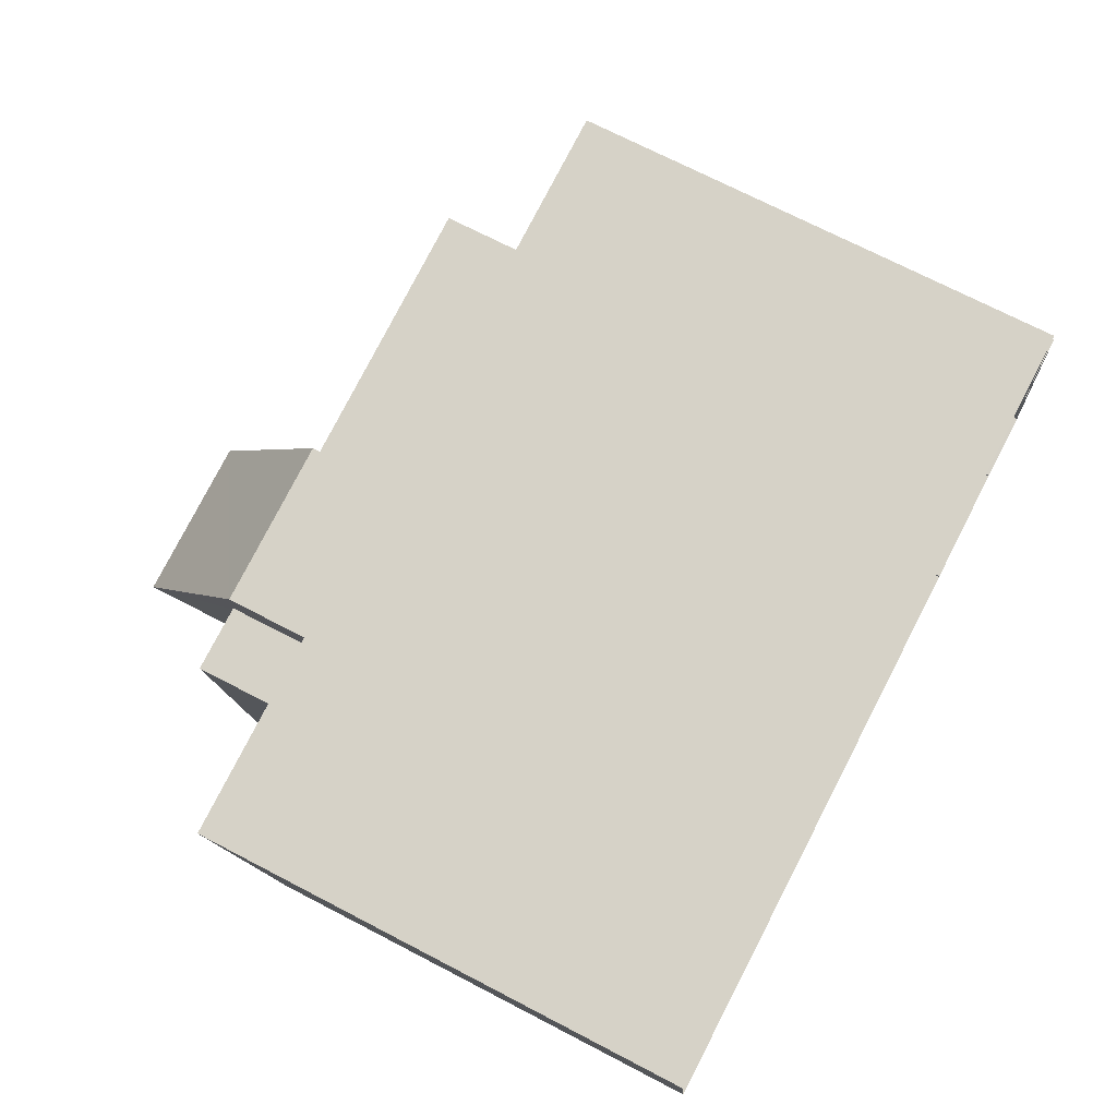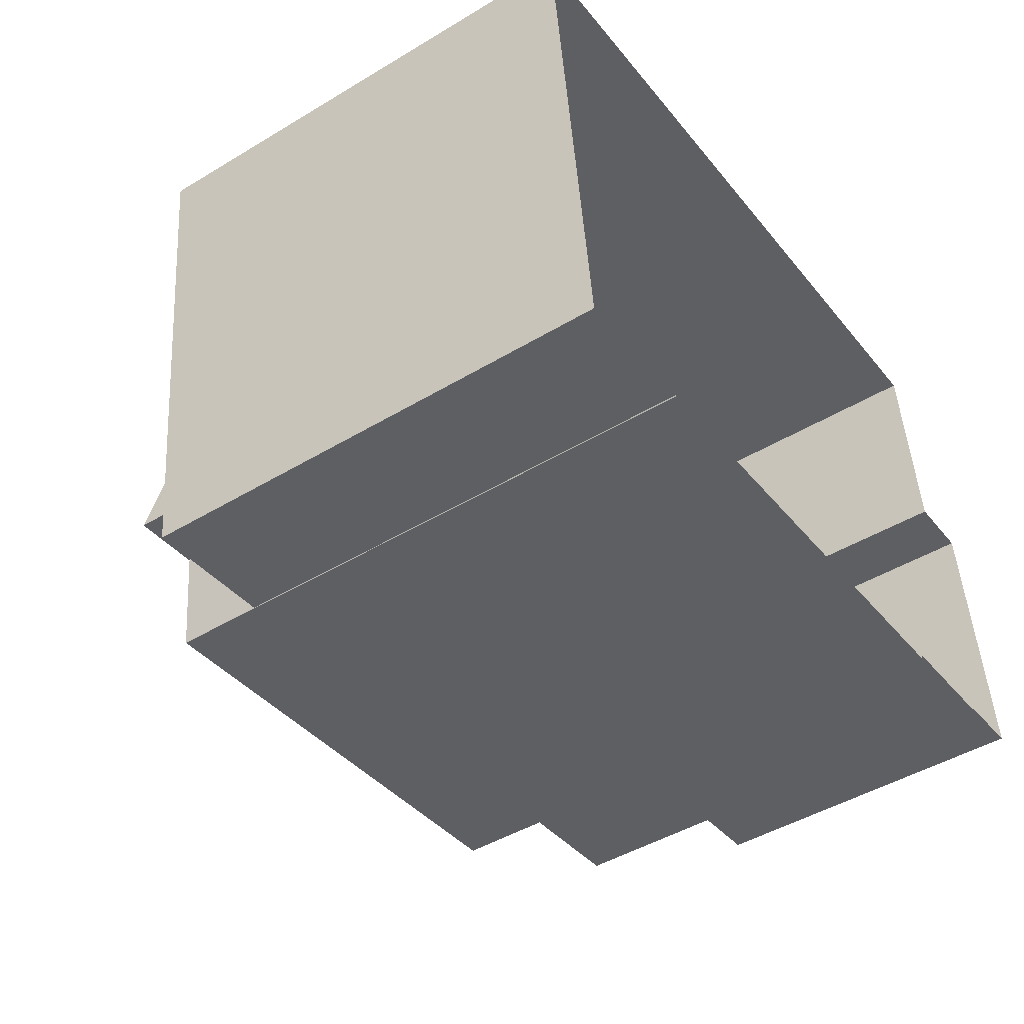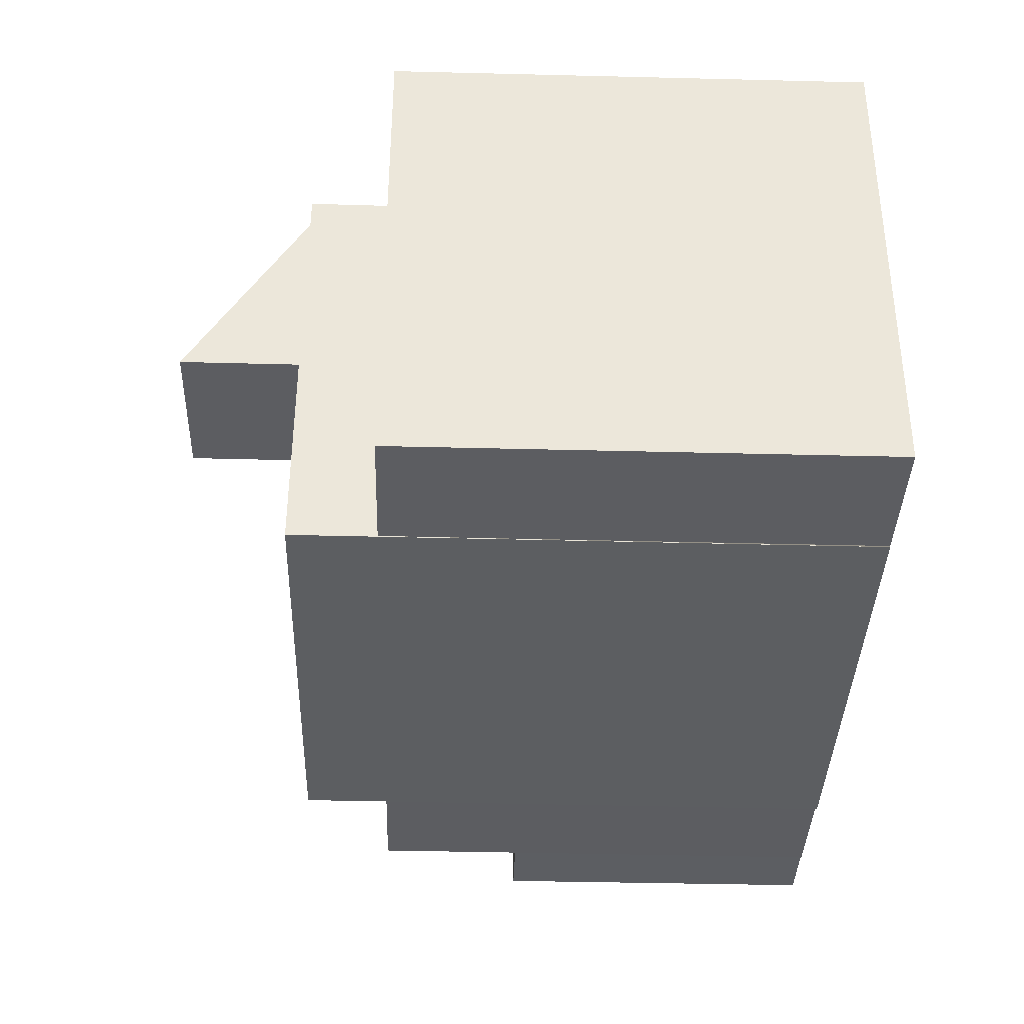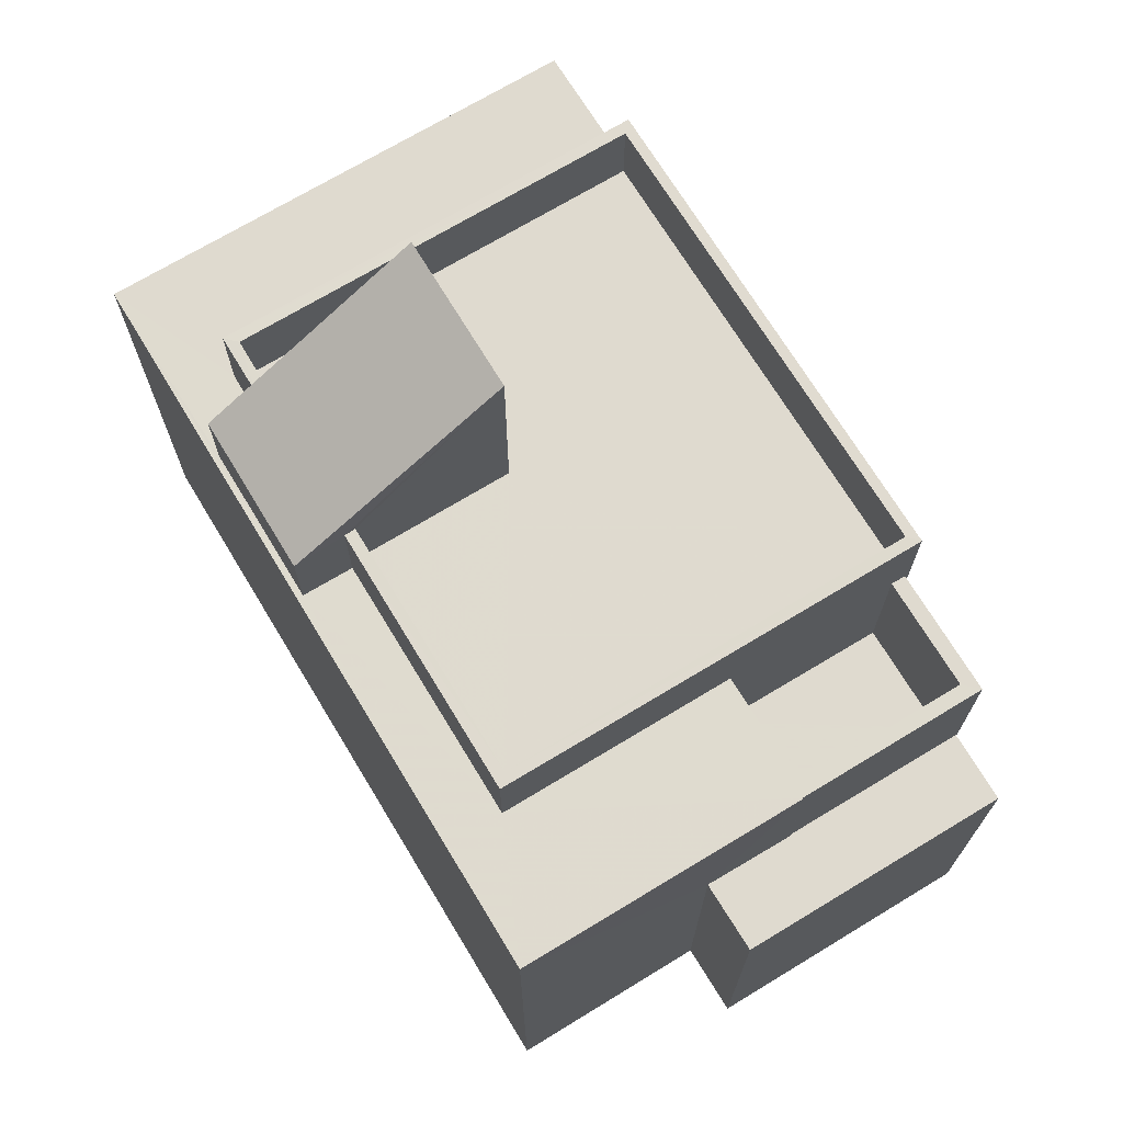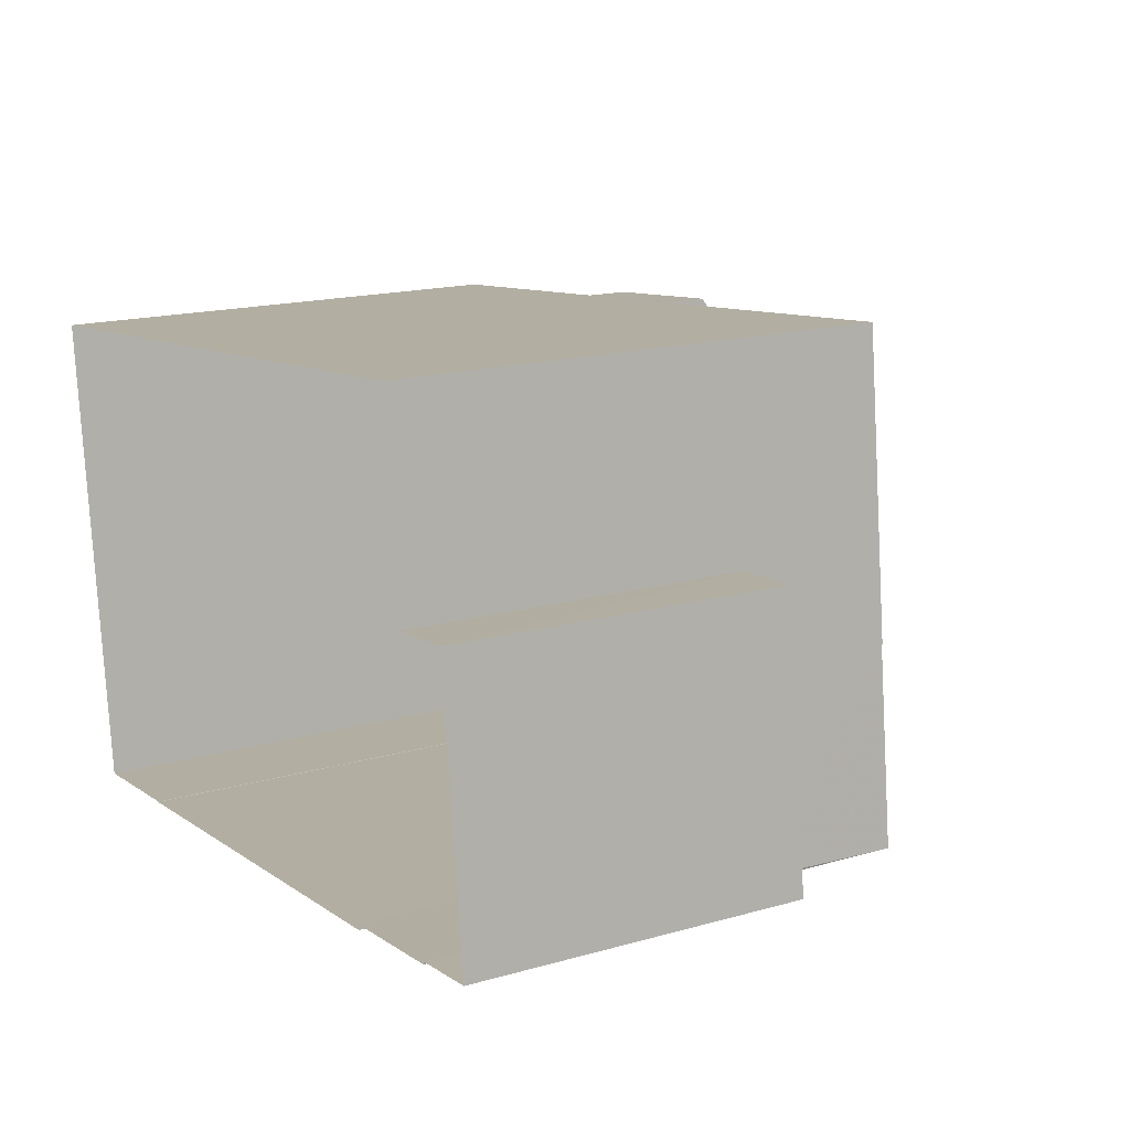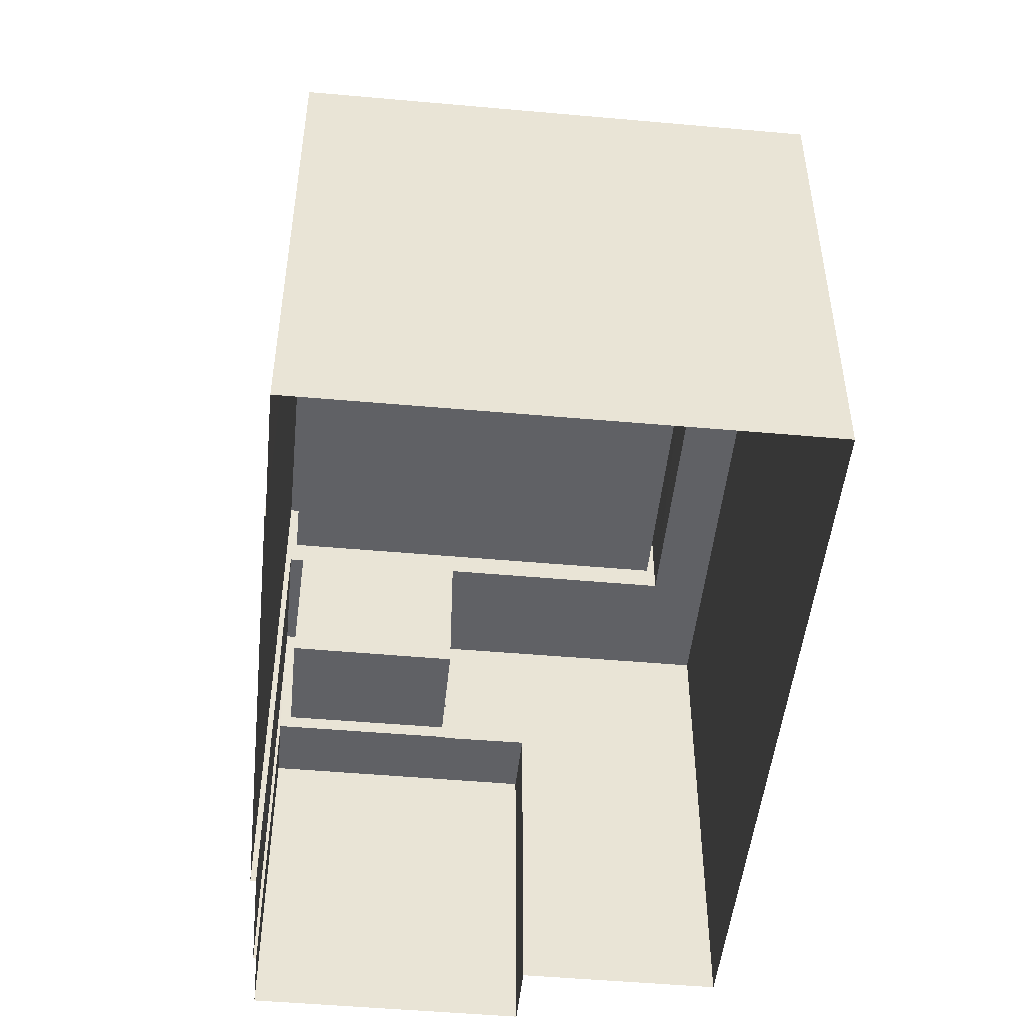
<metadata>
{"format":"obj","ext":"obj","renderer":"f3d","projection":"perspective","resolution":1024,"background":"white","views":[{"elev":71.1,"azim":117.5,"up":"+Y"},{"elev":-46.3,"azim":124.5,"up":"+Y"},{"elev":-43.6,"azim":88.3,"up":"+Y"},{"elev":70.6,"azim":-127.6,"up":"+Z"},{"elev":16.8,"azim":-120.1,"up":"+Y"},{"elev":-48.7,"azim":77.9,"up":"+Z"}]}
</metadata>
<code>
v -8.884e+04 -9.872e+04 9.199
v -8.884e+04 -9.872e+04 9.199
v -8.884e+04 -9.872e+04 9.199
v -8.884e+04 -9.872e+04 9.199
v -8.883e+04 -9.872e+04 9.198
v -8.883e+04 -9.872e+04 9.198
v -8.884e+04 -9.872e+04 9.199
v -8.884e+04 -9.872e+04 9.199
v -8.884e+04 -9.872e+04 9.199
v -8.884e+04 -9.872e+04 9.199
v -8.883e+04 -9.872e+04 9.199
v -8.883e+04 -9.872e+04 9.198
v -8.883e+04 -9.872e+04 15.95
v -8.883e+04 -9.872e+04 15.95
v -8.883e+04 -9.872e+04 15.95
v -8.883e+04 -9.872e+04 15.95
v -8.884e+04 -9.872e+04 15.95
v -8.884e+04 -9.872e+04 15.95
v -8.883e+04 -9.872e+04 15.95
v -8.883e+04 -9.872e+04 15.95
v -8.883e+04 -9.872e+04 16.95
v -8.883e+04 -9.872e+04 16.95
v -8.883e+04 -9.872e+04 16.95
v -8.884e+04 -9.872e+04 16.95
v -8.884e+04 -9.872e+04 16.95
v -8.884e+04 -9.872e+04 16.95
v -8.883e+04 -9.872e+04 16.95
v -8.883e+04 -9.872e+04 16.95
v -8.883e+04 -9.872e+04 16.95
v -8.883e+04 -9.872e+04 16.95
v -8.883e+04 -9.872e+04 16.95
v -8.884e+04 -9.872e+04 16.95
v -8.884e+04 -9.872e+04 13.75
v -8.884e+04 -9.872e+04 13.75
v -8.884e+04 -9.872e+04 13.75
v -8.884e+04 -9.872e+04 13.75
v -8.884e+04 -9.872e+04 13.75
v -8.884e+04 -9.872e+04 13.75
v -8.884e+04 -9.872e+04 13.77
v -8.884e+04 -9.872e+04 13.77
v -8.884e+04 -9.872e+04 13.77
v -8.884e+04 -9.872e+04 13.77
v -8.883e+04 -9.872e+04 18.7
v -8.883e+04 -9.872e+04 16.86
v -8.883e+04 -9.872e+04 16.86
v -8.883e+04 -9.872e+04 18.7
v -8.883e+04 -9.872e+04 15.77
v -8.883e+04 -9.872e+04 15.77
v -8.883e+04 -9.872e+04 15.77
v -8.883e+04 -9.872e+04 15.77
v -8.884e+04 -9.872e+04 15.77
v -8.884e+04 -9.872e+04 15.77
v -8.884e+04 -9.872e+04 15.77
v -8.883e+04 -9.872e+04 15.77
v -8.884e+04 -9.872e+04 15.77
v -8.884e+04 -9.872e+04 15.77
v -8.884e+04 -9.872e+04 15.77
v -8.884e+04 -9.872e+04 15.77
v -8.884e+04 -9.872e+04 15.77
v -8.883e+04 -9.872e+04 15.77
v -8.884e+04 -9.872e+04 15.77
v -8.884e+04 -9.872e+04 15.77
v -8.883e+04 -9.872e+04 15.77
v -8.883e+04 -9.872e+04 15.77
f 1 2 3
f 4 5 6
f 1 3 7
f 8 9 7
f 8 5 4
f 3 10 11
f 11 12 5
f 7 3 8
f 5 8 3
f 3 11 5
f 13 14 15
f 13 16 17
f 16 18 17
f 14 19 15
f 16 20 18
f 13 15 16
f 21 22 23
f 21 23 24
f 24 25 26
f 22 27 28
f 25 29 26
f 30 29 25
f 28 27 31
f 23 32 24
f 22 28 23
f 32 25 24
f 33 34 35
f 36 35 37
f 37 35 38
f 35 34 38
f 39 40 41
f 39 42 40
f 43 44 45
f 43 46 44
f 47 48 49
f 48 50 49
f 51 52 53
f 54 50 55
f 53 52 56
f 57 55 58
f 51 53 57
f 59 60 54
f 61 62 59
f 53 61 57
f 63 49 64
f 64 50 54
f 49 50 64
f 59 54 55
f 57 59 55
f 57 61 59
f 27 22 49
f 63 27 49
f 49 22 47
f 5 47 6
f 6 47 21
f 47 22 21
f 23 28 14
f 13 23 14
f 17 23 13
f 17 32 23
f 53 39 41
f 61 53 41
f 31 14 28
f 31 19 14
f 64 44 63
f 31 15 19
f 31 46 15
f 44 27 63
f 46 27 44
f 31 27 46
f 38 2 1
f 38 34 2
f 43 15 46
f 43 16 15
f 25 32 17
f 18 25 17
f 53 42 39
f 53 56 42
f 57 37 51
f 51 37 9
f 57 36 37
f 9 37 7
f 20 25 18
f 20 30 25
f 20 16 30
f 60 45 54
f 16 43 30
f 60 29 45
f 29 43 45
f 30 43 29
f 33 2 34
f 33 3 2
f 7 38 1
f 7 37 38
f 29 59 26
f 29 60 59
f 8 4 52
f 4 24 52
f 62 26 59
f 62 24 26
f 40 42 56
f 40 56 62
f 52 24 56
f 56 24 62
f 41 62 61
f 41 40 62
f 36 57 58
f 35 36 58
f 24 4 6
f 21 24 6
f 54 45 44
f 64 54 44
f 47 12 48
f 47 5 12
f 50 12 11
f 50 48 12
f 10 50 11
f 10 55 50
f 52 51 9
f 8 52 9
f 35 58 33
f 3 33 10
f 10 33 55
f 33 58 55

</code>
